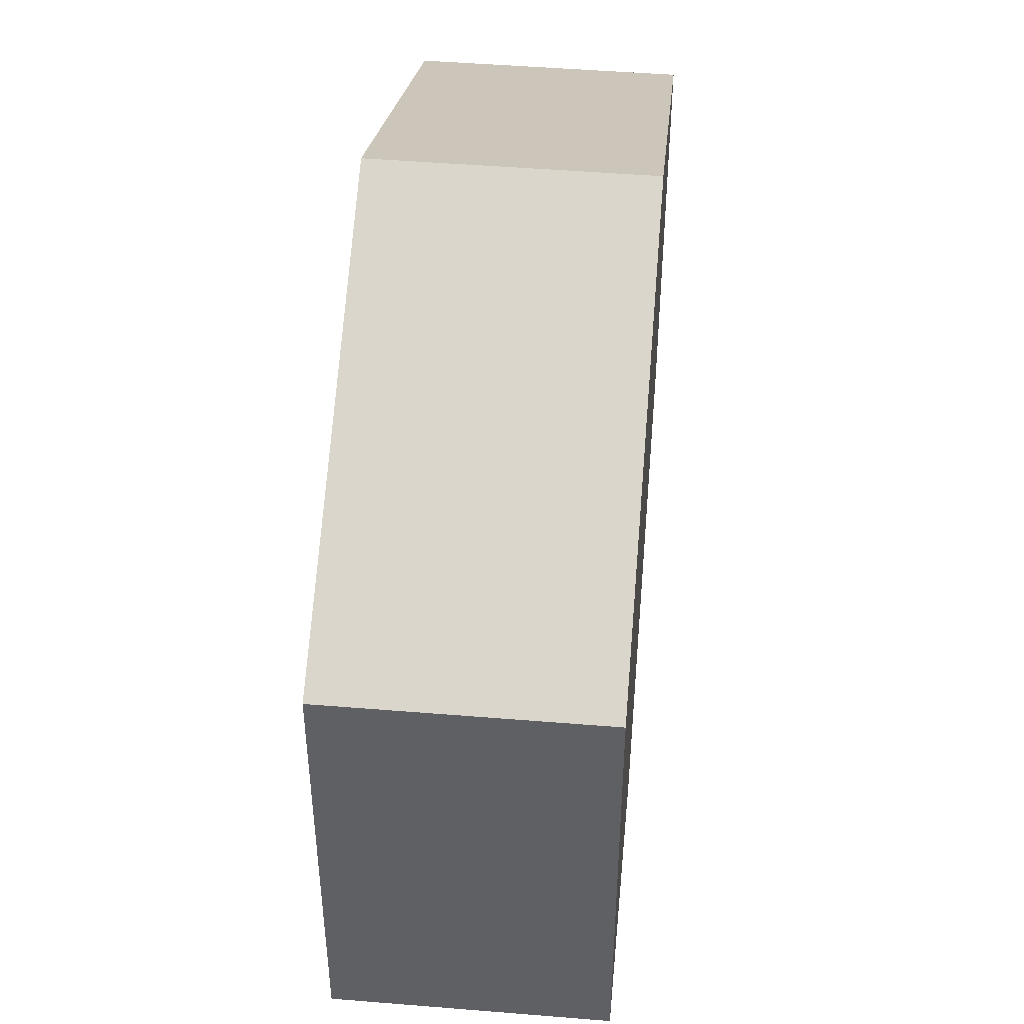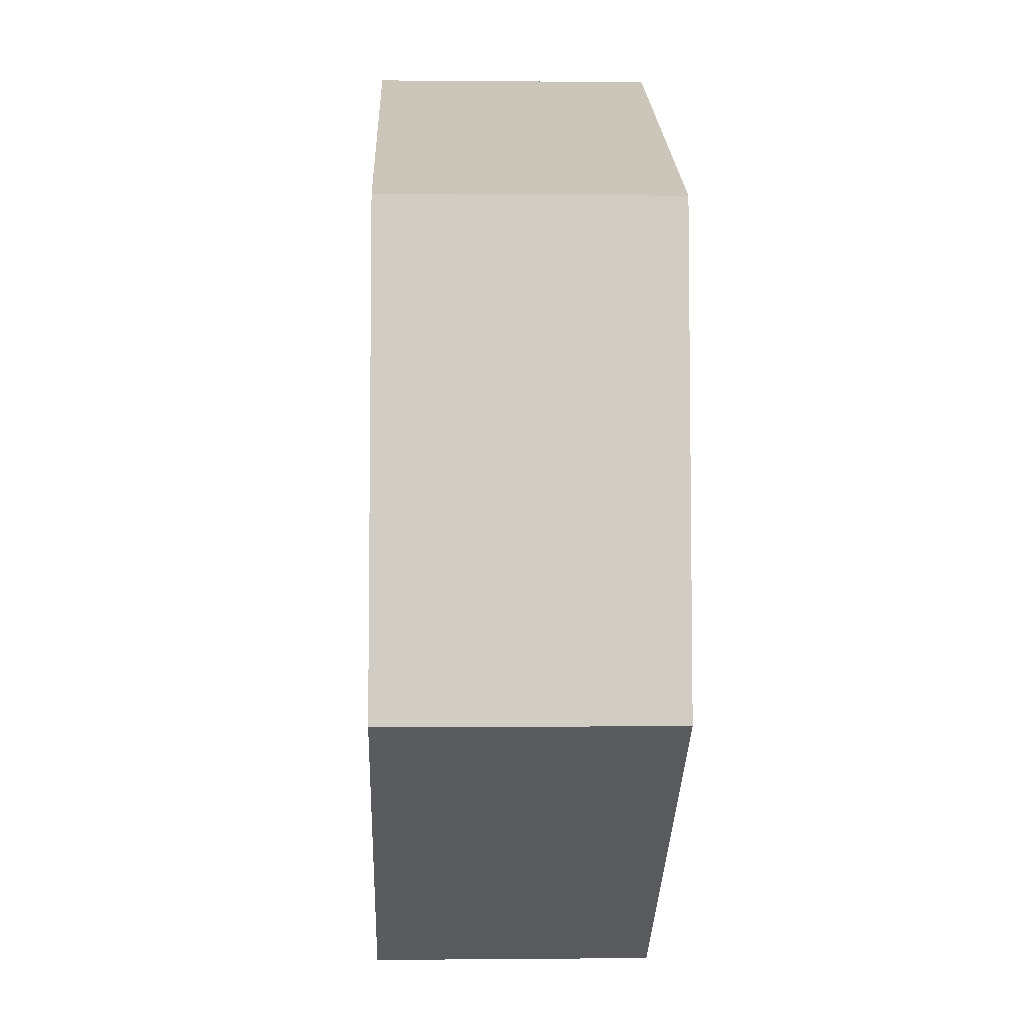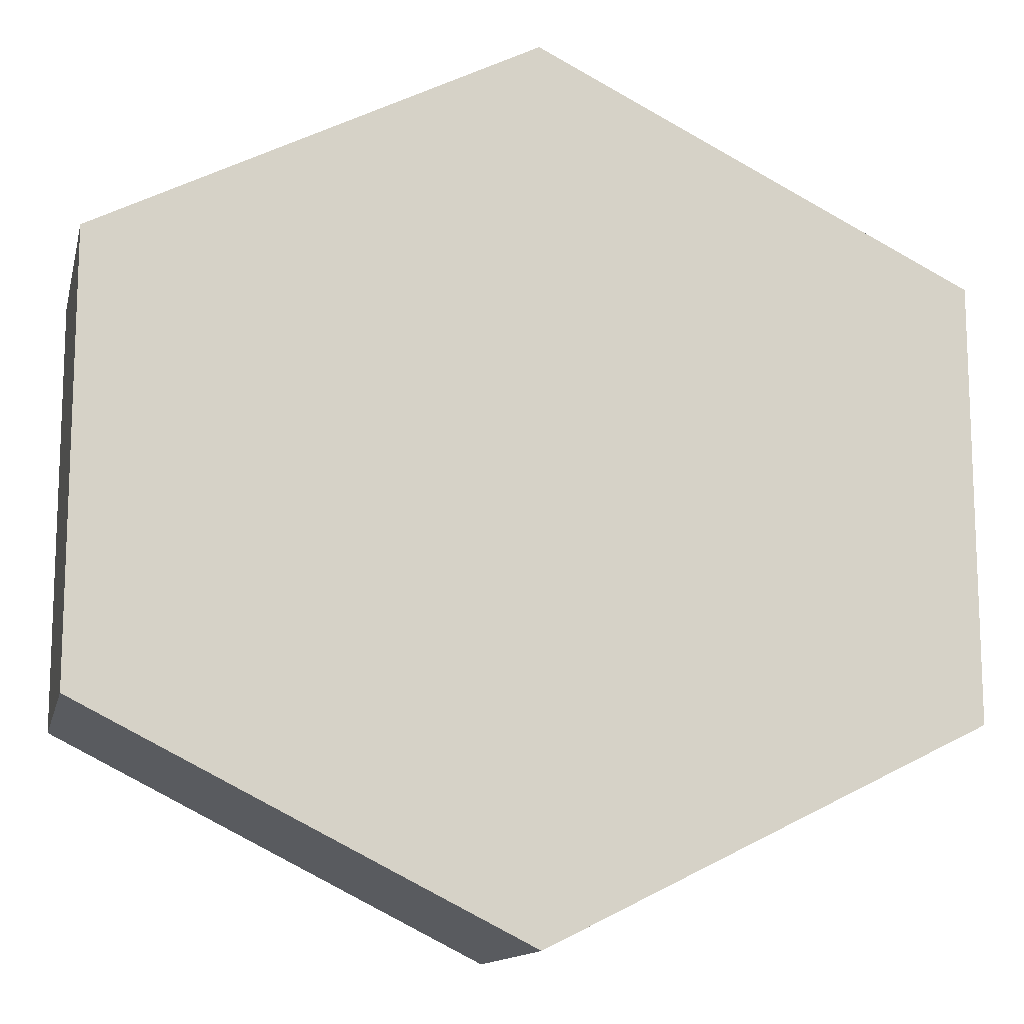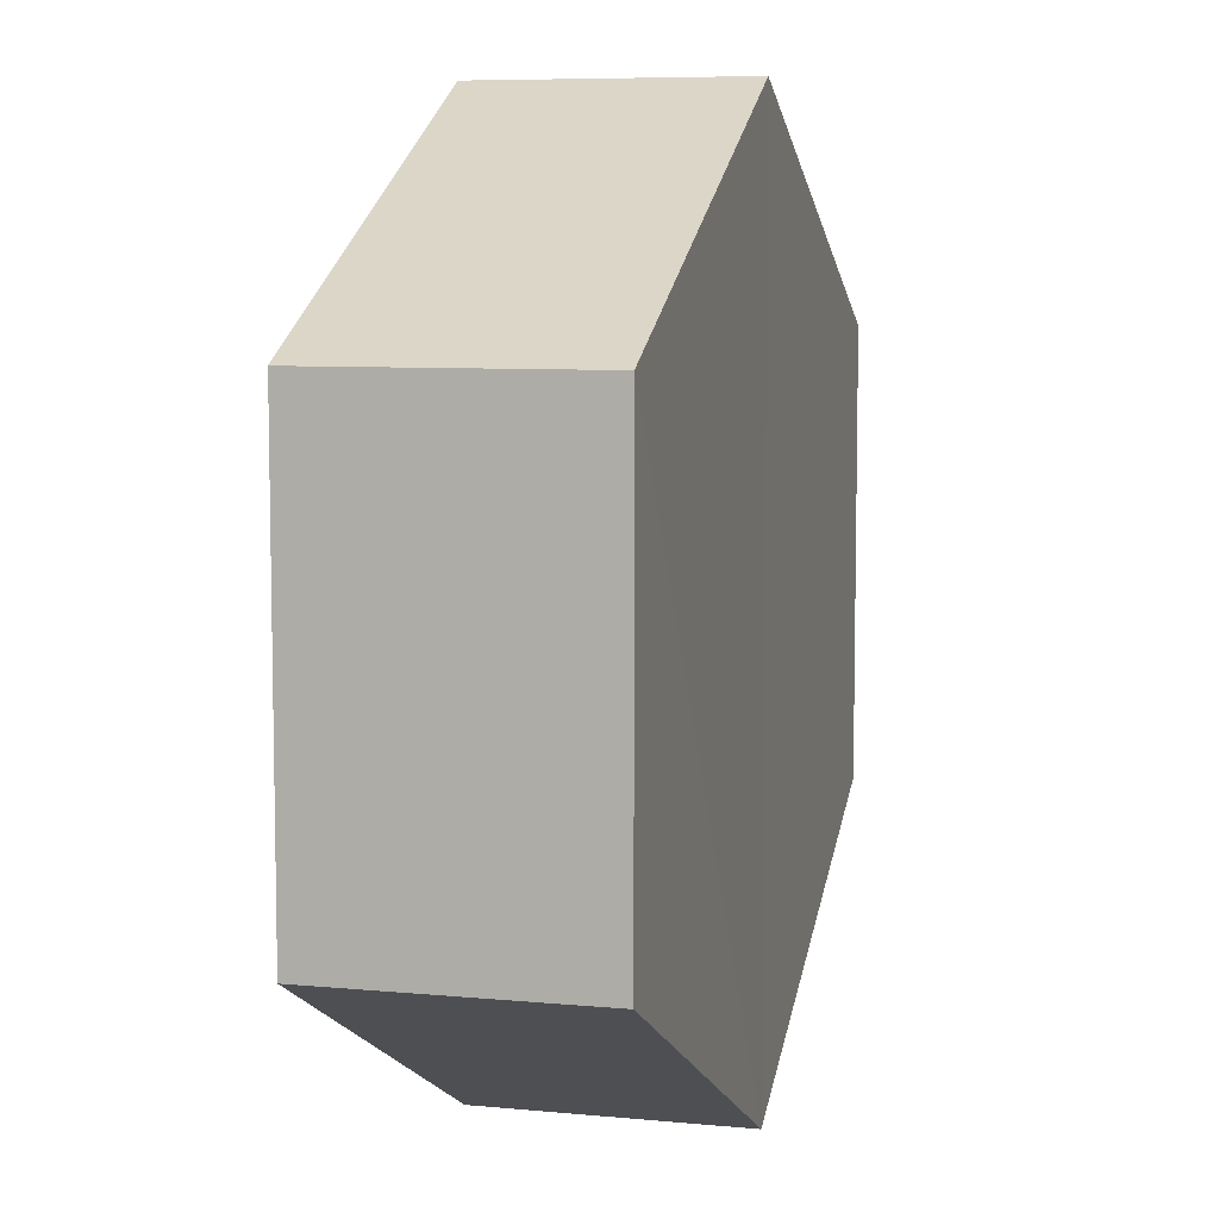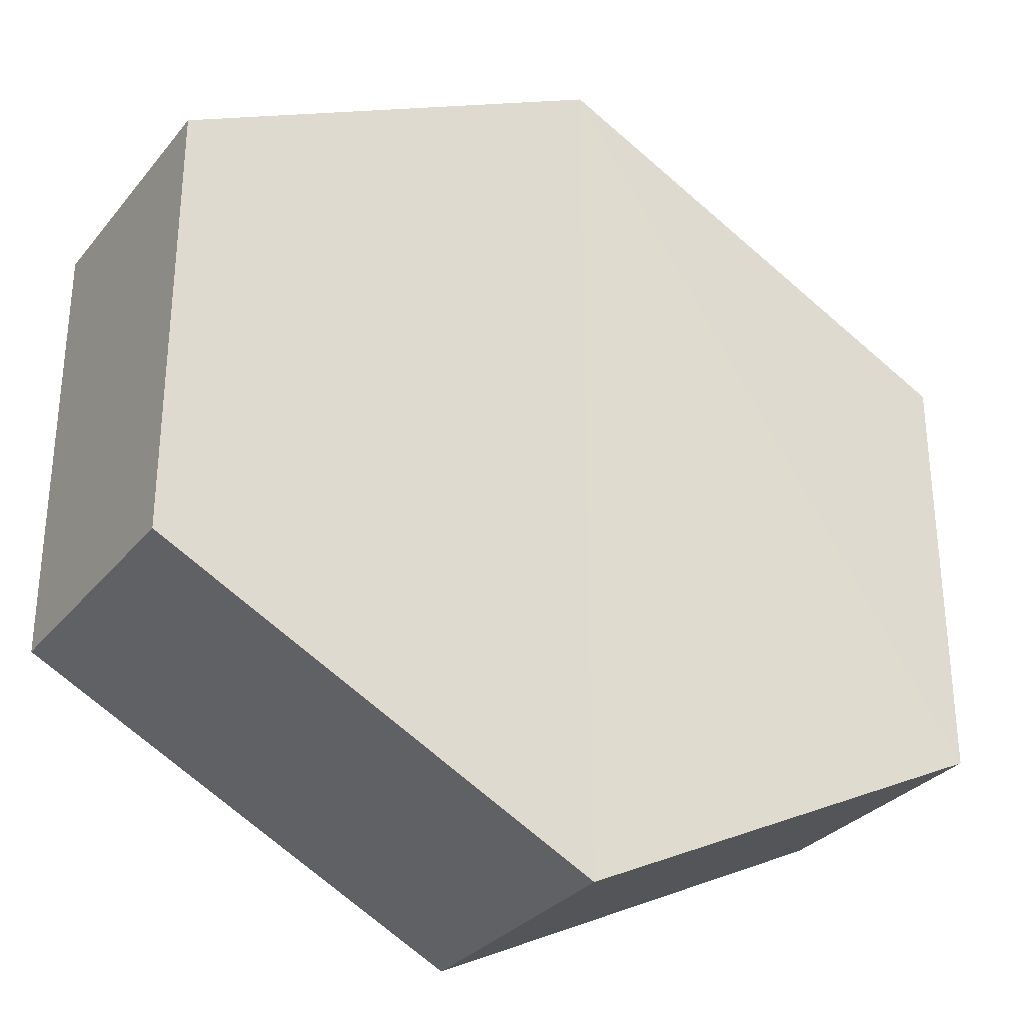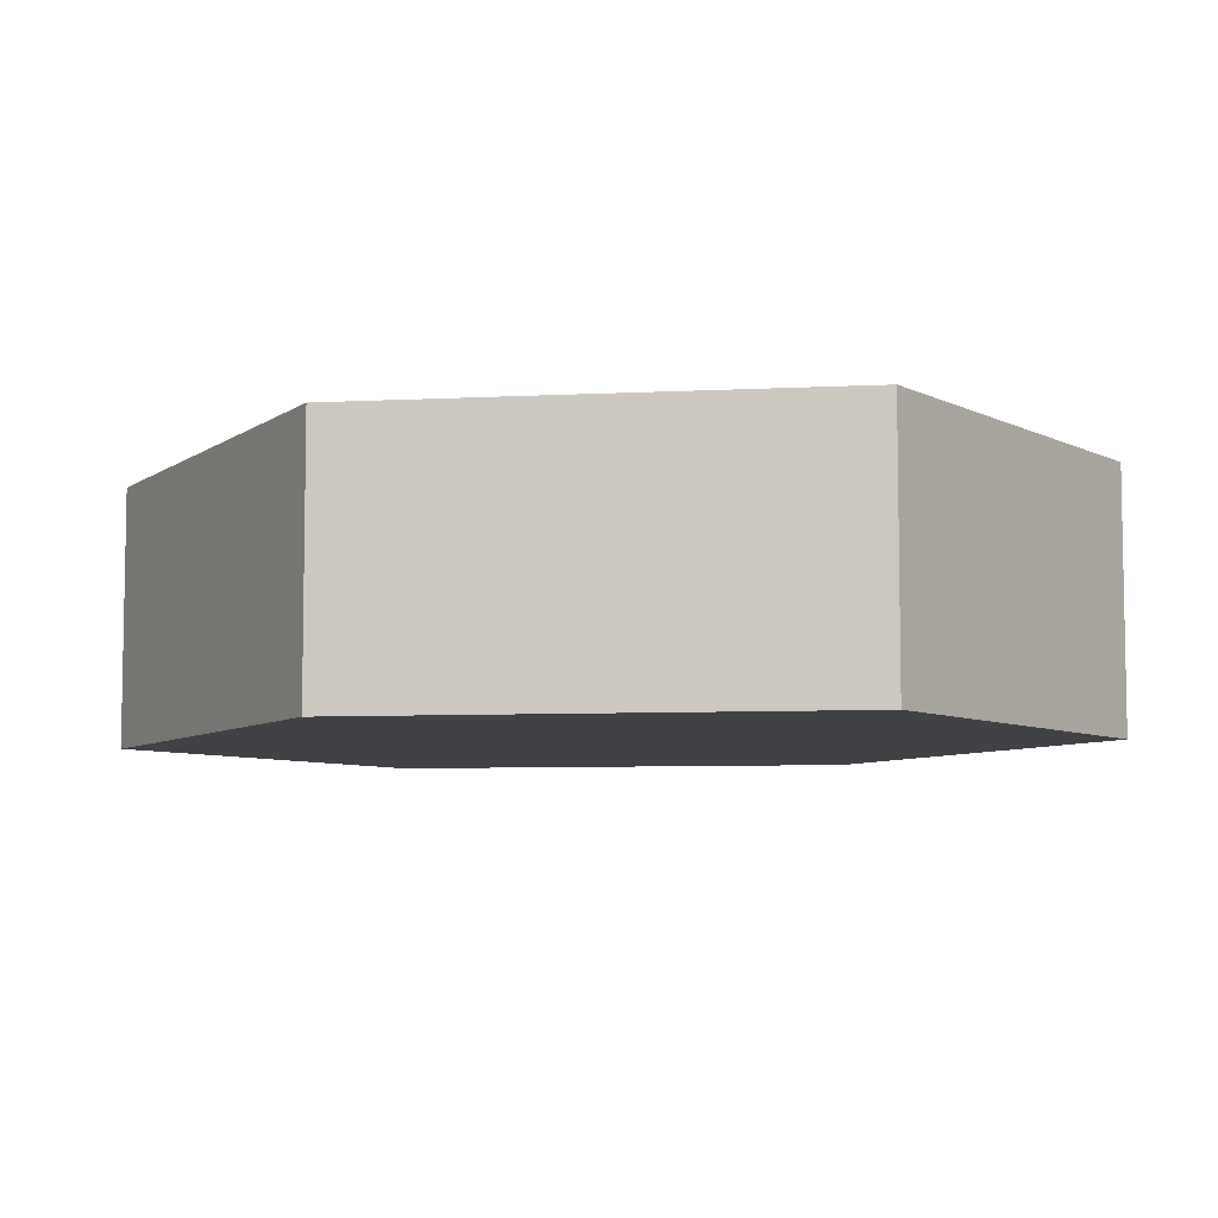
<metadata>
{"format":"obj","ext":"obj","renderer":"f3d","projection":"perspective","resolution":1024,"background":"white","views":[{"elev":46.8,"azim":-84.9,"up":"+Y"},{"elev":-6.0,"azim":-92.0,"up":"+Y"},{"elev":-13.6,"azim":-12.5,"up":"+Y"},{"elev":7.5,"azim":104.6,"up":"+Y"},{"elev":-30.6,"azim":-31.9,"up":"+Y"},{"elev":-6.7,"azim":35.2,"up":"+Z"}]}
</metadata>
<code>
o 8808
v 2175 1876 12.13
v 2175 1876 12.12
v 2175 1876 12.12
v 2175 1876 12.12
v 2175 1876 12.12
v 2175 1876 12.13
v 2175 1876 12.12
v 2175 1876 12.12
v 2175 1876 12.12
v 2175 1876 12.13
v 2175 1876 12.13
v 2175 1876 12.12
v 2175 1876 12.13
v 2175 1876 12.13
v 2175 1876 12.13
v 2175 1876 12.13
v 2175 1876 12.13
v 2175 1876 12.12
v 2175 1876 12.13
v 2175 1876 12.12
v 2175 1876 12.12
v 2175 1876 12.12
v 2175 1876 12.12
v 2175 1876 12.13
v 2175 1876 12.12
v 2175 1876 12.12
v 2175 1876 12.12
v 2175 1876 12.12
v 2175 1876 12.13
v 2175 1876 12.13
v 2175 1876 12.13
v 2175 1876 12.13
v 2175 1876 12.12
v 2175 1876 12.13
v 2175 1876 12.13
v 2175 1876 12.13
f 1 2 3
f 4 1 5
f 6 7 2
f 8 7 9
f 10 6 11
f 10 12 13
f 11 14 15
f 12 16 17
f 18 14 16
f 19 16 14
f 18 20 21
f 19 21 20
f 22 21 23
f 24 20 25
f 26 24 27
f 26 28 22
f 28 29 30
f 31 29 32
f 33 30 34
f 35 33 36

</code>
